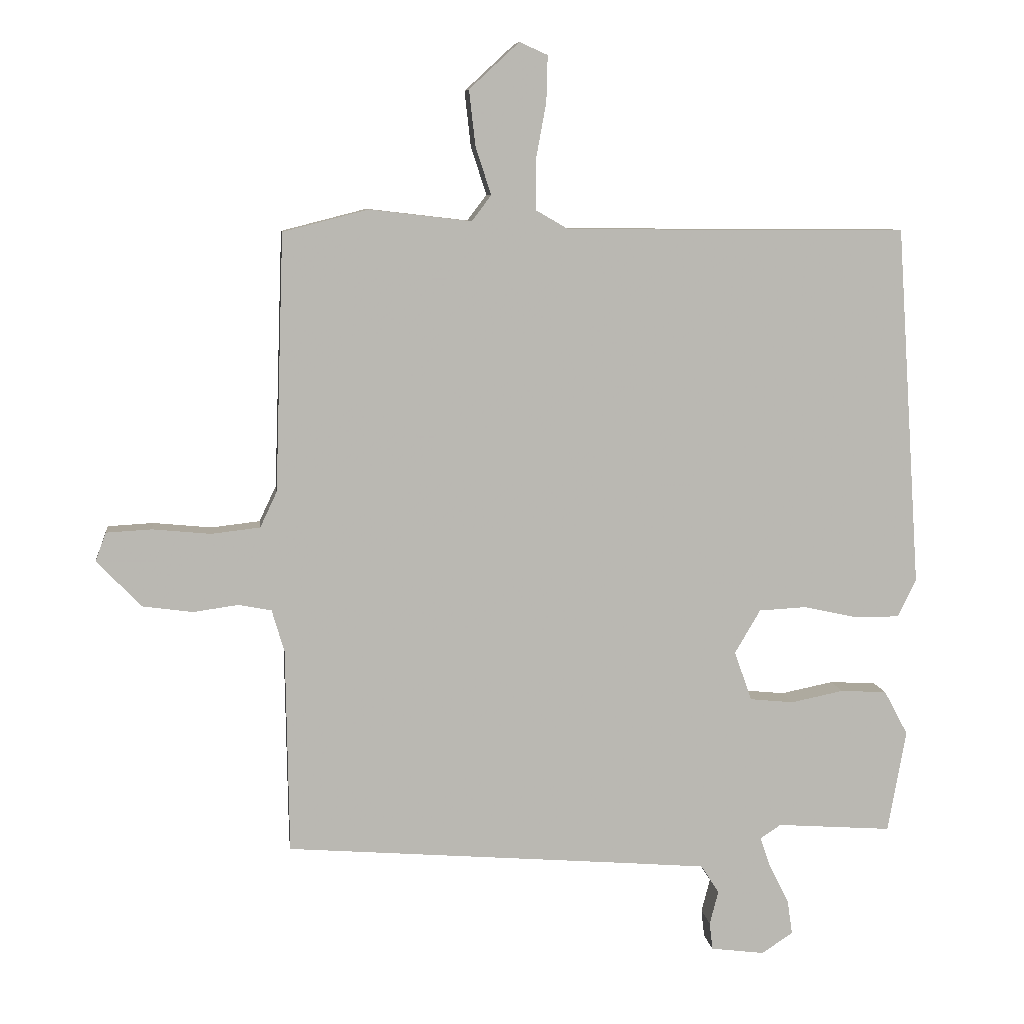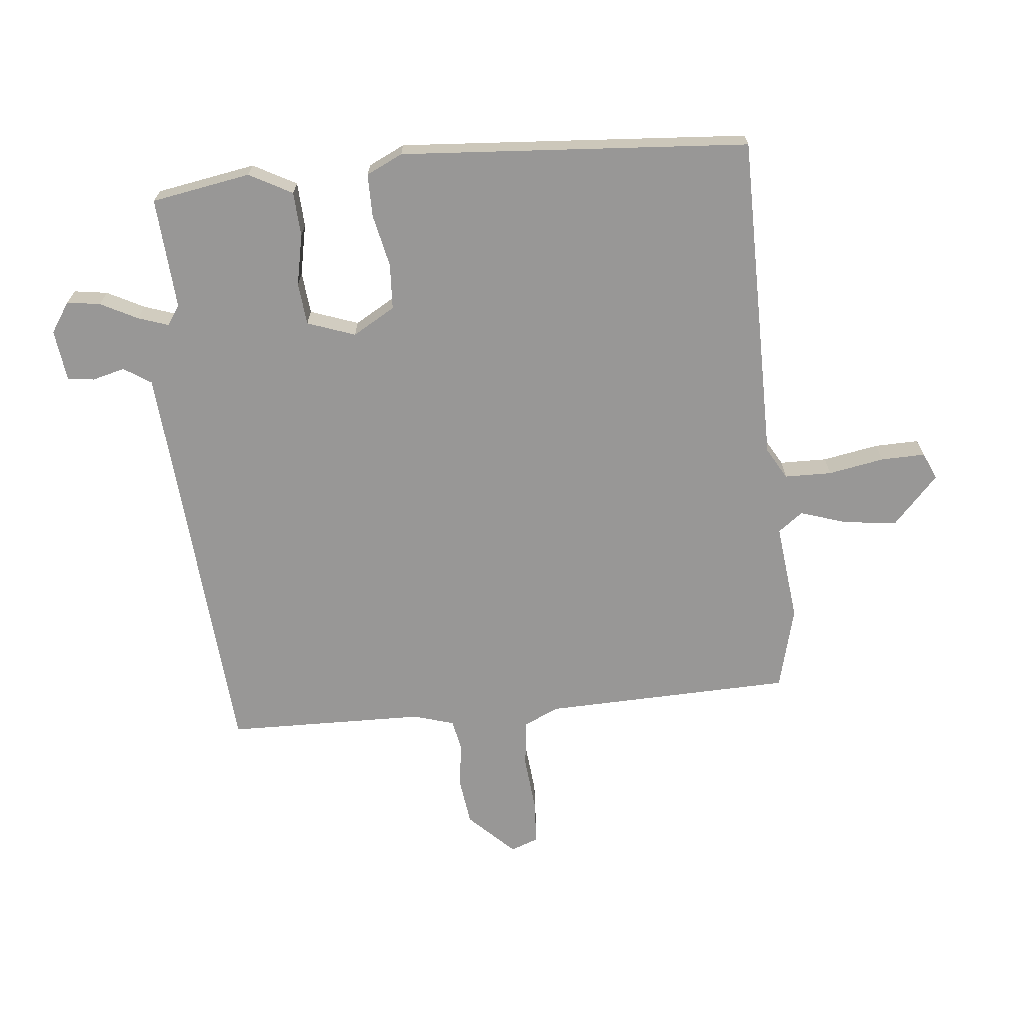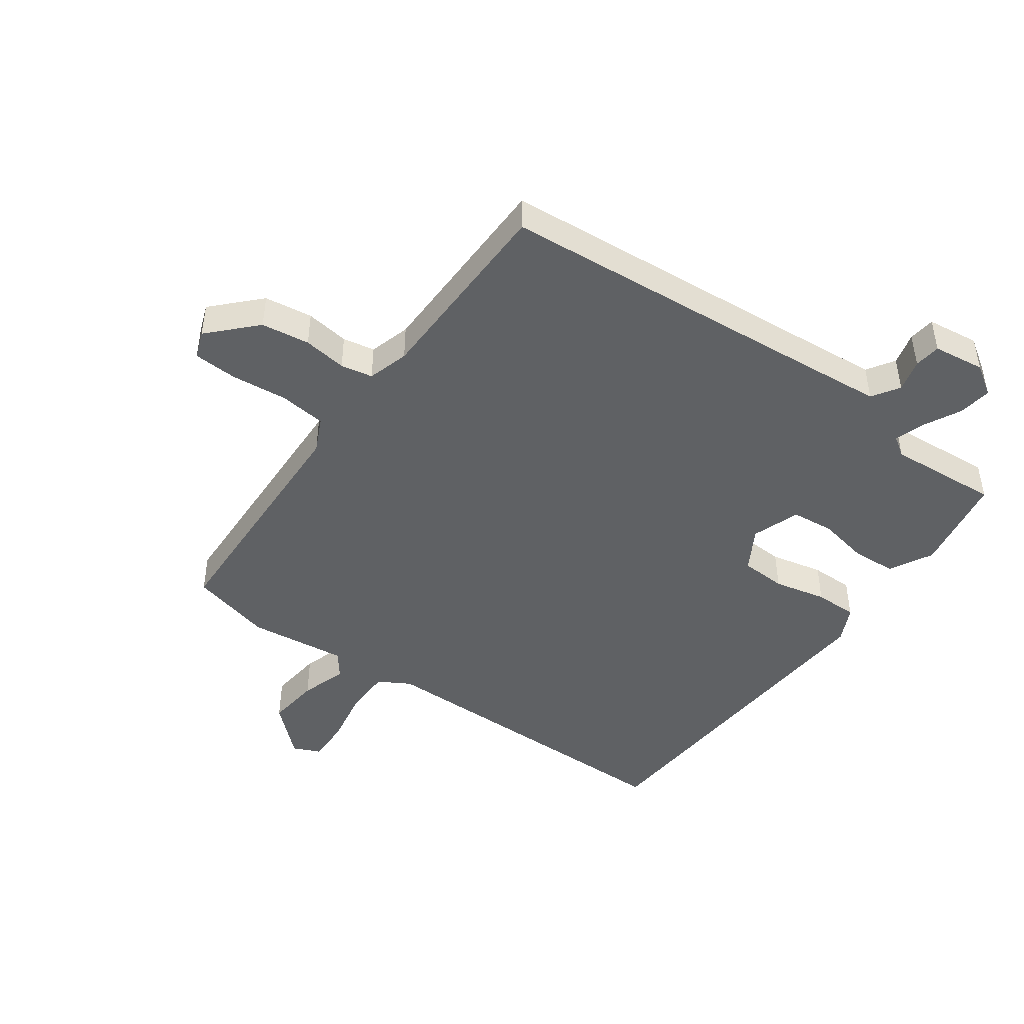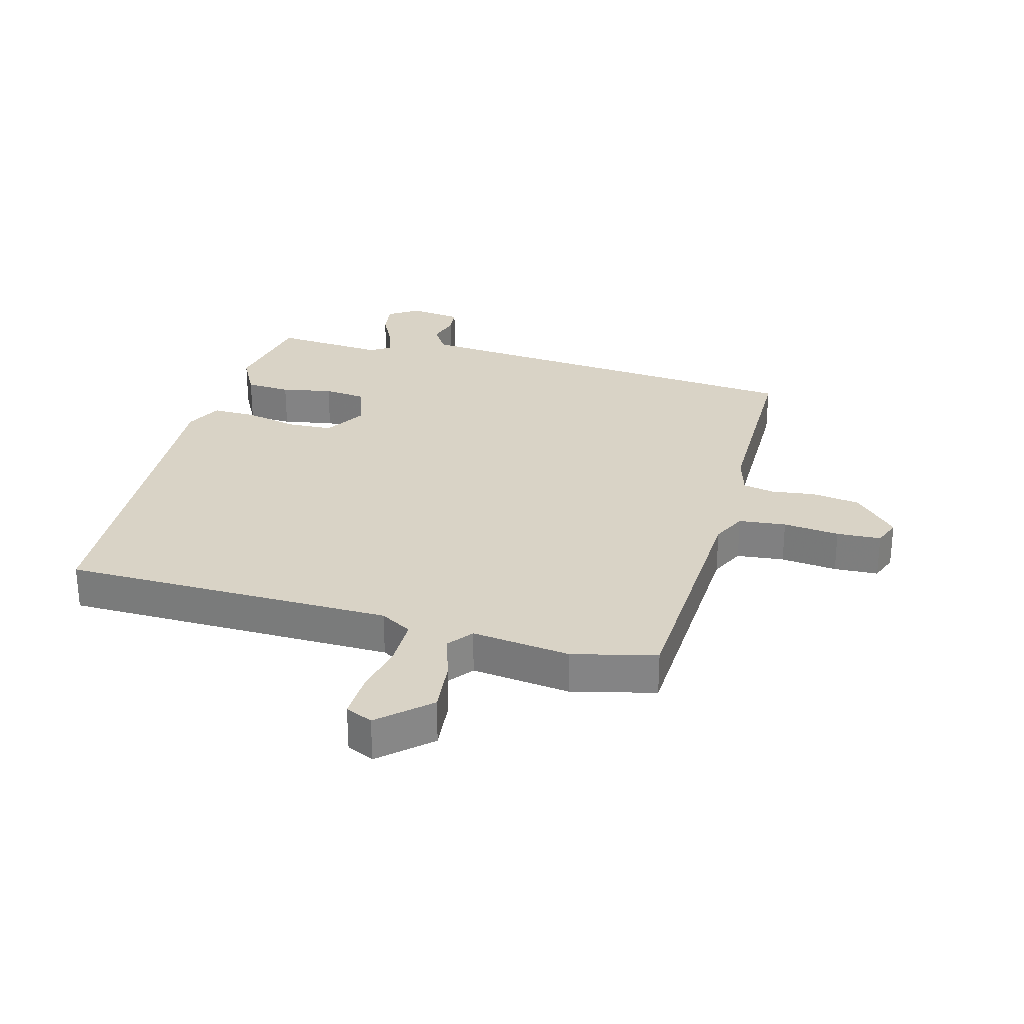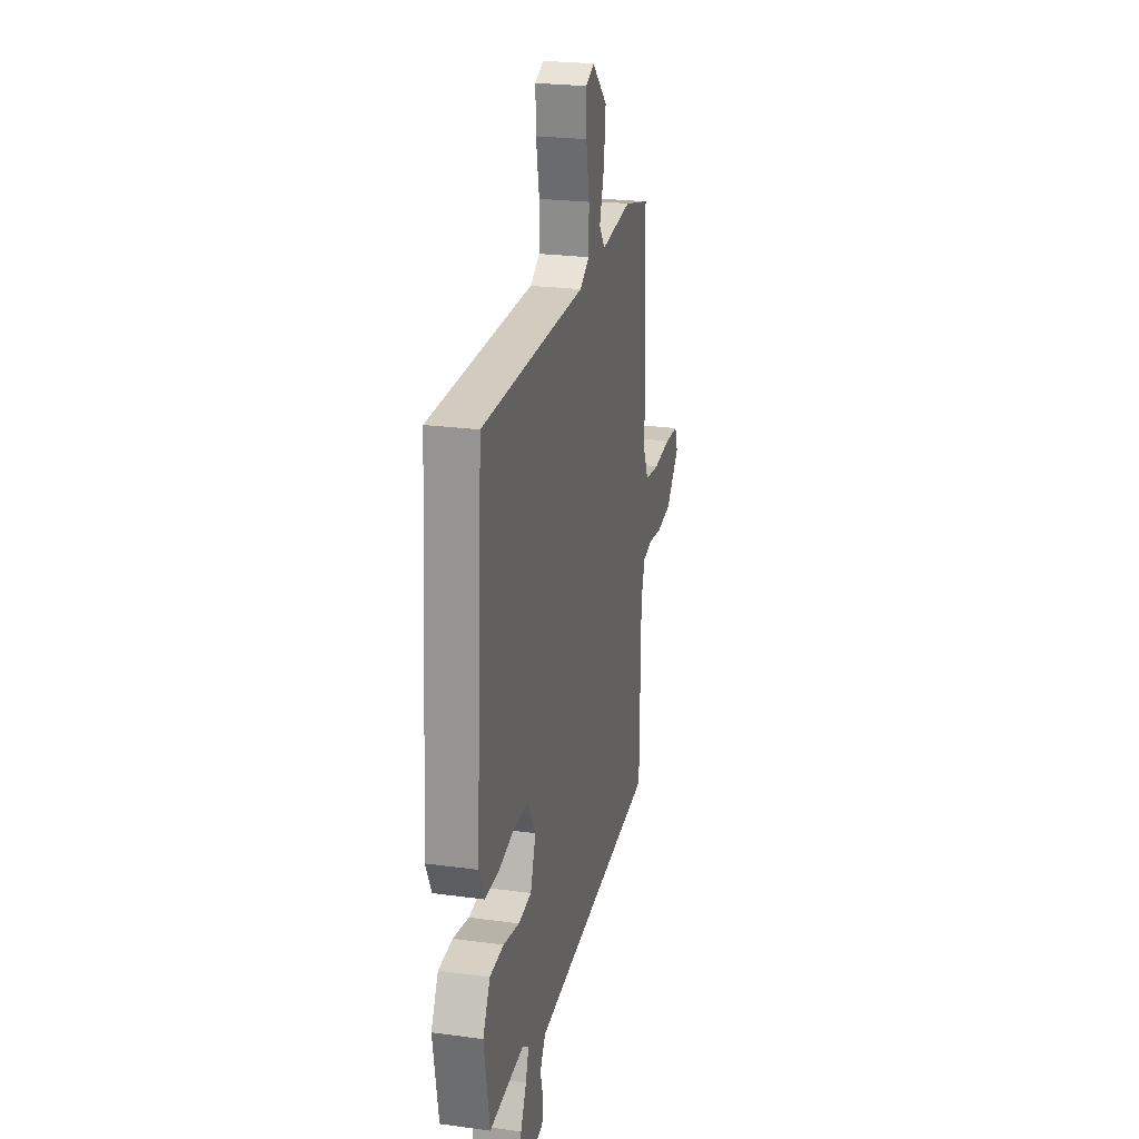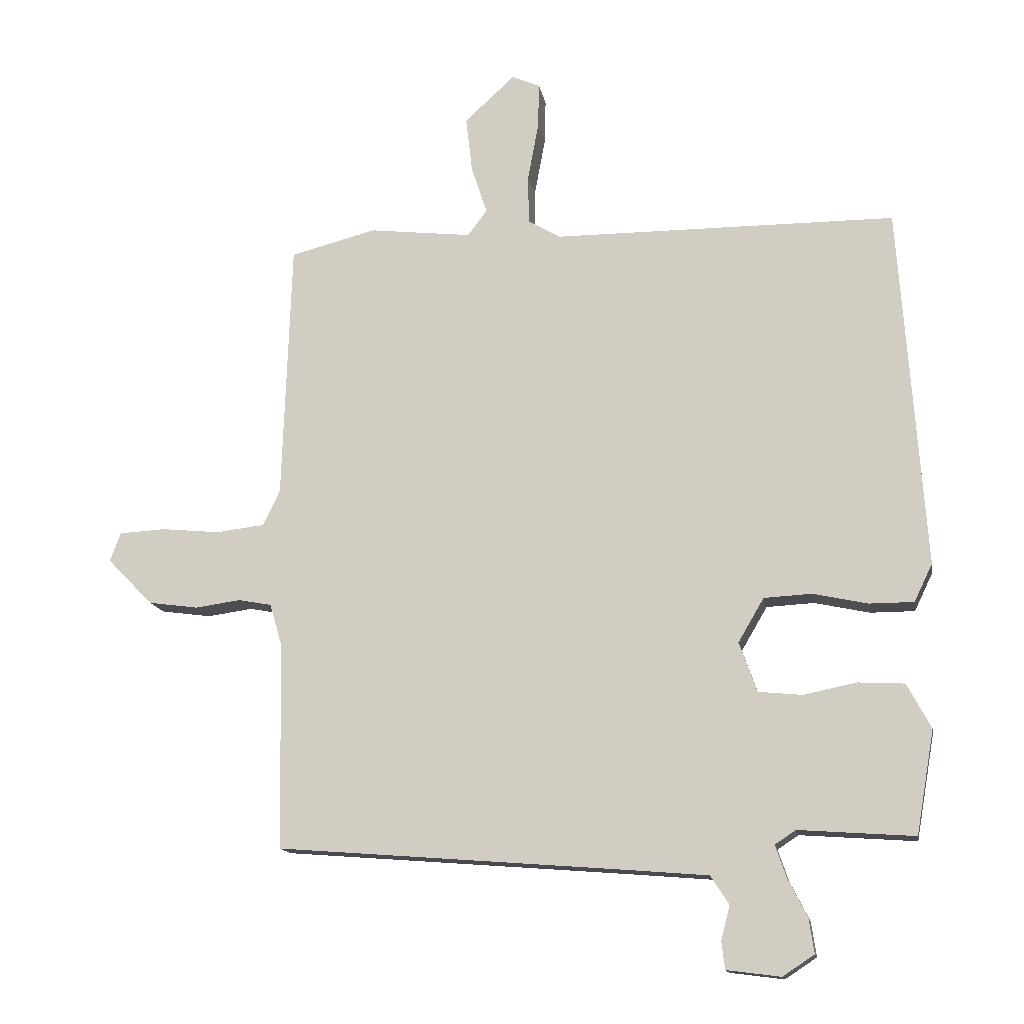
<metadata>
{"format":"obj","ext":"obj","renderer":"f3d","projection":"perspective","resolution":1024,"background":"white","views":[{"elev":8.1,"azim":173.1,"up":"+Z"},{"elev":-68.3,"azim":-84.5,"up":"+Y"},{"elev":-46.0,"azim":144.5,"up":"+Y"},{"elev":28.3,"azim":15.7,"up":"+Y"},{"elev":23.8,"azim":-77.2,"up":"+Z"},{"elev":-14.3,"azim":-170.2,"up":"+Z"}]}
</metadata>
<code>
v -0.5 0.07 0.5
v 0.045 0.07 0.503
v 0.097 0.07 0.533
v 0.098 0.07 0.611
v 0.081 0.07 0.703
v 0.079 0.07 0.776
v 0.124 0.07 0.796
v 0.204 0.07 0.722
v 0.194 0.07 0.634
v 0.169 0.07 0.557
v 0.2 0.07 0.516
v 0.363 0.07 0.535
v 0.5 0.07 0.5
v 0.514 0.07 0.088
v 0.541 0.07 0.031
v 0.619 0.07 0.022
v 0.712 0.07 0.031
v 0.785 0.07 0.027
v 0.802 0.07 -0.019
v 0.73 0.07 -0.093
v 0.65 0.07 -0.104
v 0.578 0.07 -0.094
v 0.525 0.07 -0.104
v 0.505 0.07 -0.172
v 0.5 0.07 -0.5
v -0.05 0.07 -0.543
v -0.183 0.07 -0.554
v -0.212 0.07 -0.599
v -0.198 0.07 -0.653
v -0.203 0.07 -0.697
v -0.289 0.07 -0.708
v -0.339 0.07 -0.675
v -0.331 0.07 -0.62
v -0.3 0.07 -0.559
v -0.283 0.07 -0.509
v -0.316 0.07 -0.487
v -0.5 0.07 -0.5
v -0.529 0.07 -0.336
v -0.491 0.07 -0.265
v -0.417 0.07 -0.261
v -0.333 0.07 -0.278
v -0.263 0.07 -0.271
v -0.235 0.07 -0.192
v -0.276 0.07 -0.122
v -0.352 0.07 -0.118
v -0.439 0.07 -0.137
v -0.51 0.07 -0.137
v -0.539 0.07 -0.077
v -0.5 0 0.5
v 0.045 0 0.503
v 0.097 0 0.533
v 0.098 0 0.611
v 0.081 0 0.703
v 0.079 0 0.776
v 0.124 0 0.796
v 0.204 0 0.722
v 0.194 0 0.634
v 0.169 0 0.557
v 0.2 0 0.516
v 0.363 0 0.535
v 0.5 0 0.5
v 0.514 0 0.088
v 0.541 0 0.031
v 0.619 0 0.022
v 0.712 0 0.031
v 0.785 0 0.027
v 0.802 0 -0.019
v 0.73 0 -0.093
v 0.65 0 -0.104
v 0.578 0 -0.094
v 0.525 0 -0.104
v 0.505 0 -0.172
v 0.5 0 -0.5
v -0.05 0 -0.543
v -0.183 0 -0.554
v -0.212 0 -0.599
v -0.198 0 -0.653
v -0.203 0 -0.697
v -0.289 0 -0.708
v -0.339 0 -0.675
v -0.331 0 -0.62
v -0.3 0 -0.559
v -0.283 0 -0.509
v -0.316 0 -0.487
v -0.5 0 -0.5
v -0.529 0 -0.336
v -0.491 0 -0.265
v -0.417 0 -0.261
v -0.333 0 -0.278
v -0.263 0 -0.271
v -0.235 0 -0.192
v -0.276 0 -0.122
v -0.352 0 -0.118
v -0.439 0 -0.137
v -0.51 0 -0.137
v -0.539 0 -0.077
f 48 1 2
f 47 48 2
f 46 47 2
f 45 46 2
f 44 45 2 3
f 43 44 3
f 42 43 3
f 39 40 41
f 38 39 41
f 37 38 41
f 36 37 41
f 35 36 41 42
f 32 33 34
f 31 32 34
f 30 31 34
f 29 30 34
f 28 29 34
f 27 28 34 35
f 35 42 3
f 27 35 3
f 26 27 3
f 20 21 22
f 19 20 22
f 18 19 22
f 17 18 22
f 16 17 22
f 15 16 22 23
f 14 15 23 24
f 13 14 24
f 12 13 24
f 11 12 24
f 8 9 10
f 7 8 10
f 6 7 10
f 5 6 10
f 4 5 10
f 11 24 25
f 10 11 25
f 4 10 25
f 3 4 25
f 3 25 26
f 50 49 96
f 50 96 95
f 50 95 94
f 50 94 93
f 51 50 93 92
f 51 92 91
f 51 91 90
f 89 88 87
f 89 87 86
f 89 86 85
f 89 85 84
f 90 89 84 83
f 82 81 80
f 82 80 79
f 82 79 78
f 82 78 77
f 82 77 76
f 83 82 76 75
f 51 90 83
f 51 83 75
f 51 75 74
f 70 69 68
f 70 68 67
f 70 67 66
f 70 66 65
f 70 65 64
f 71 70 64 63
f 72 71 63 62
f 72 62 61
f 72 61 60
f 72 60 59
f 58 57 56
f 58 56 55
f 58 55 54
f 58 54 53
f 58 53 52
f 73 72 59
f 73 59 58
f 73 58 52
f 73 52 51
f 74 73 51
f 1 49 50 2
f 2 50 51 3
f 3 51 52 4
f 4 52 53 5
f 5 53 54 6
f 6 54 55 7
f 7 55 56 8
f 8 56 57 9
f 9 57 58 10
f 10 58 59 11
f 11 59 60 12
f 12 60 61 13
f 13 61 62 14
f 14 62 63 15
f 15 63 64 16
f 16 64 65 17
f 17 65 66 18
f 18 66 67 19
f 19 67 68 20
f 20 68 69 21
f 21 69 70 22
f 22 70 71 23
f 23 71 72 24
f 24 72 73 25
f 25 73 74 26
f 26 74 75 27
f 27 75 76 28
f 28 76 77 29
f 29 77 78 30
f 30 78 79 31
f 31 79 80 32
f 32 80 81 33
f 33 81 82 34
f 34 82 83 35
f 35 83 84 36
f 36 84 85 37
f 37 85 86 38
f 38 86 87 39
f 39 87 88 40
f 40 88 89 41
f 41 89 90 42
f 42 90 91 43
f 43 91 92 44
f 44 92 93 45
f 45 93 94 46
f 46 94 95 47
f 47 95 96 48
f 48 96 49 1

</code>
